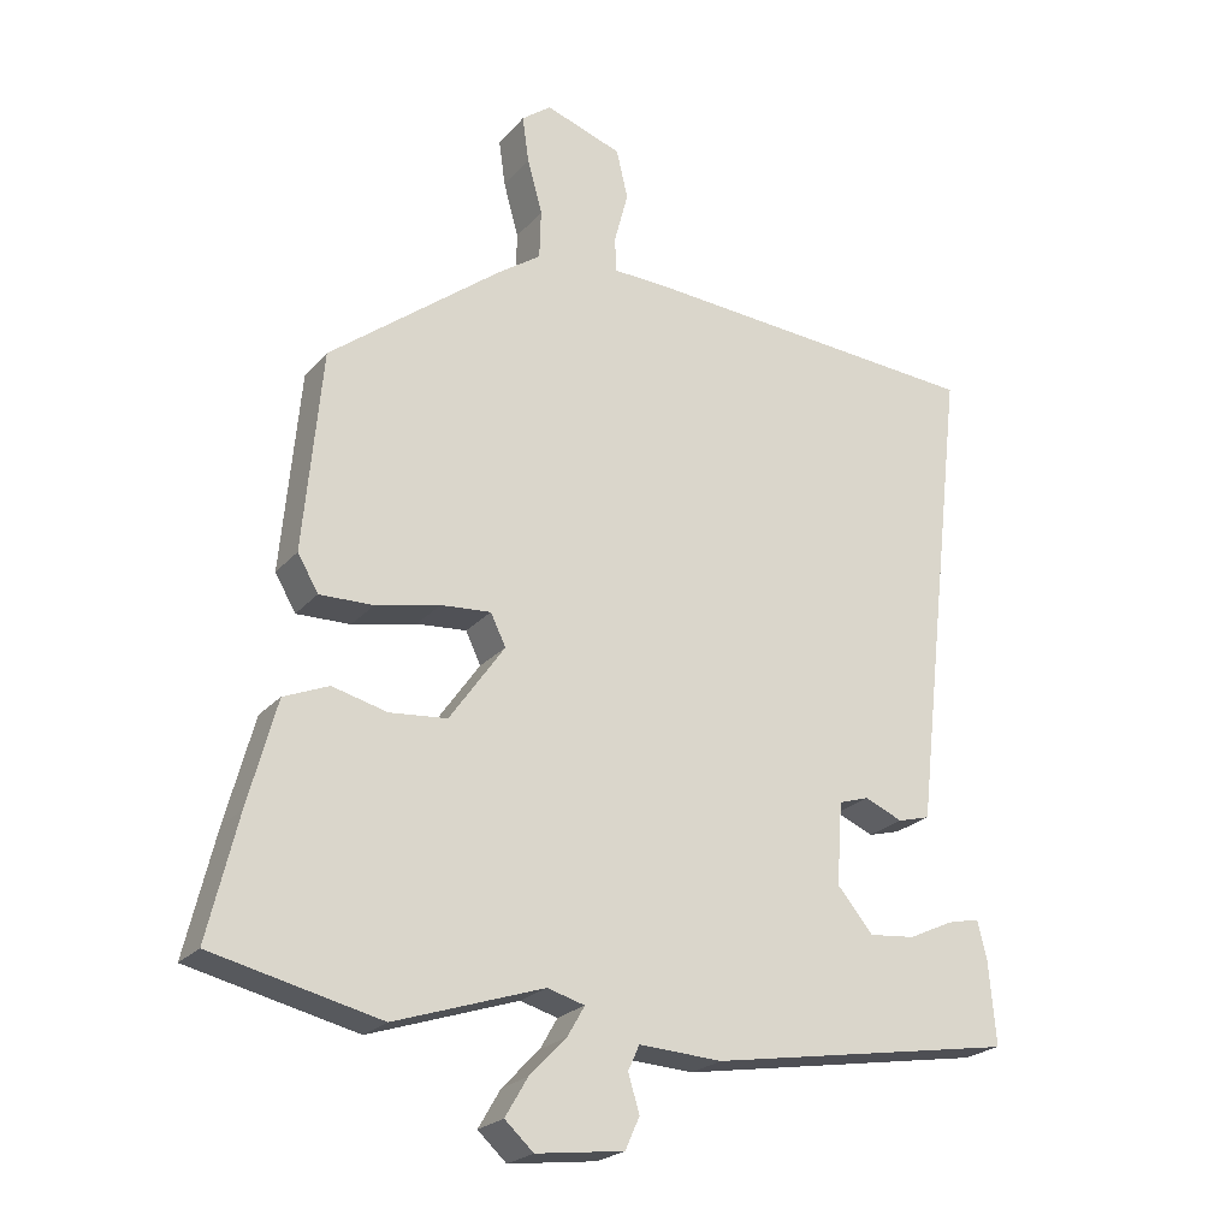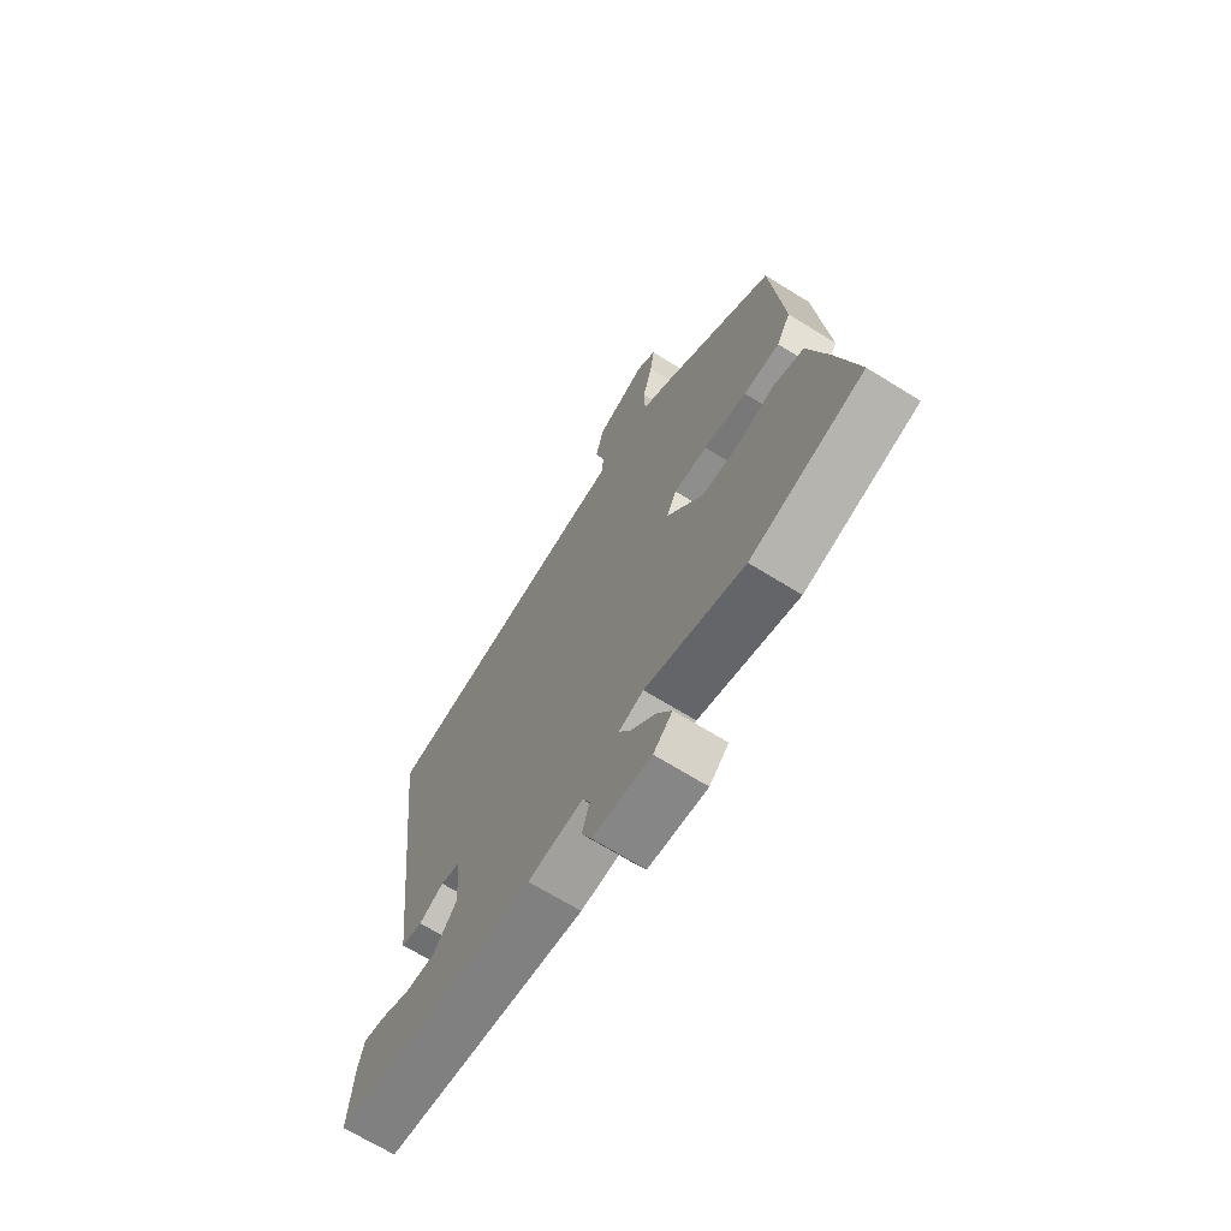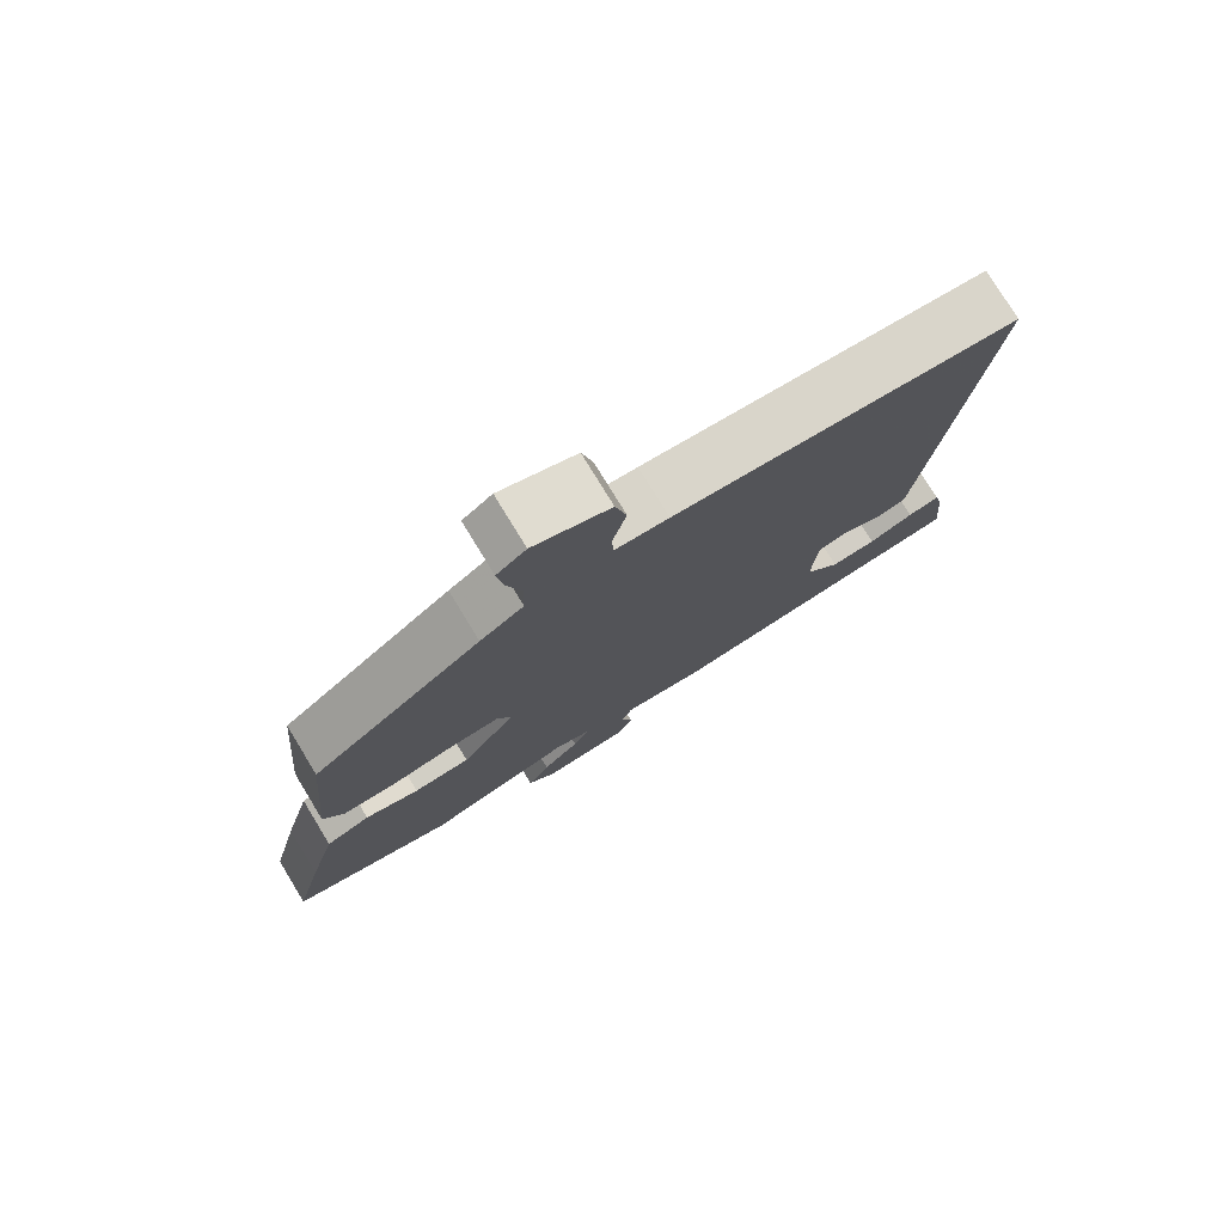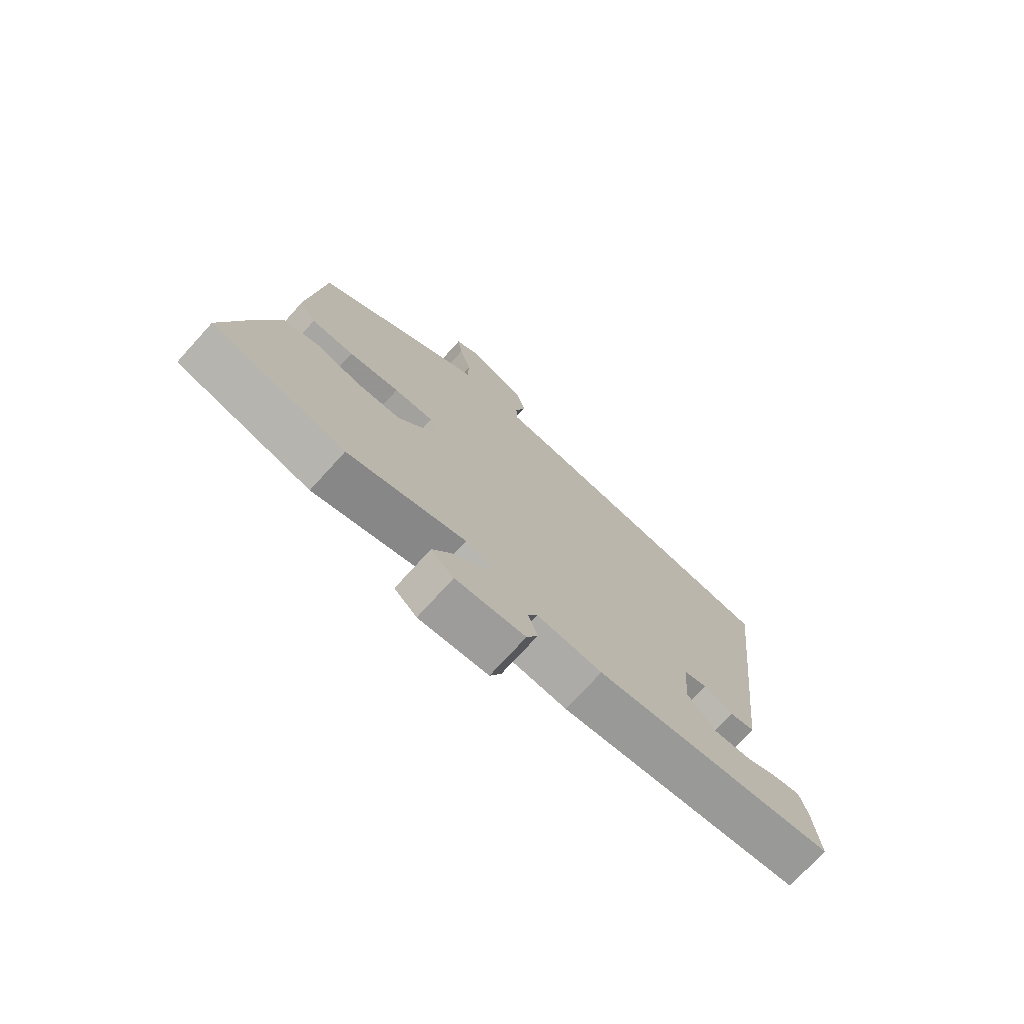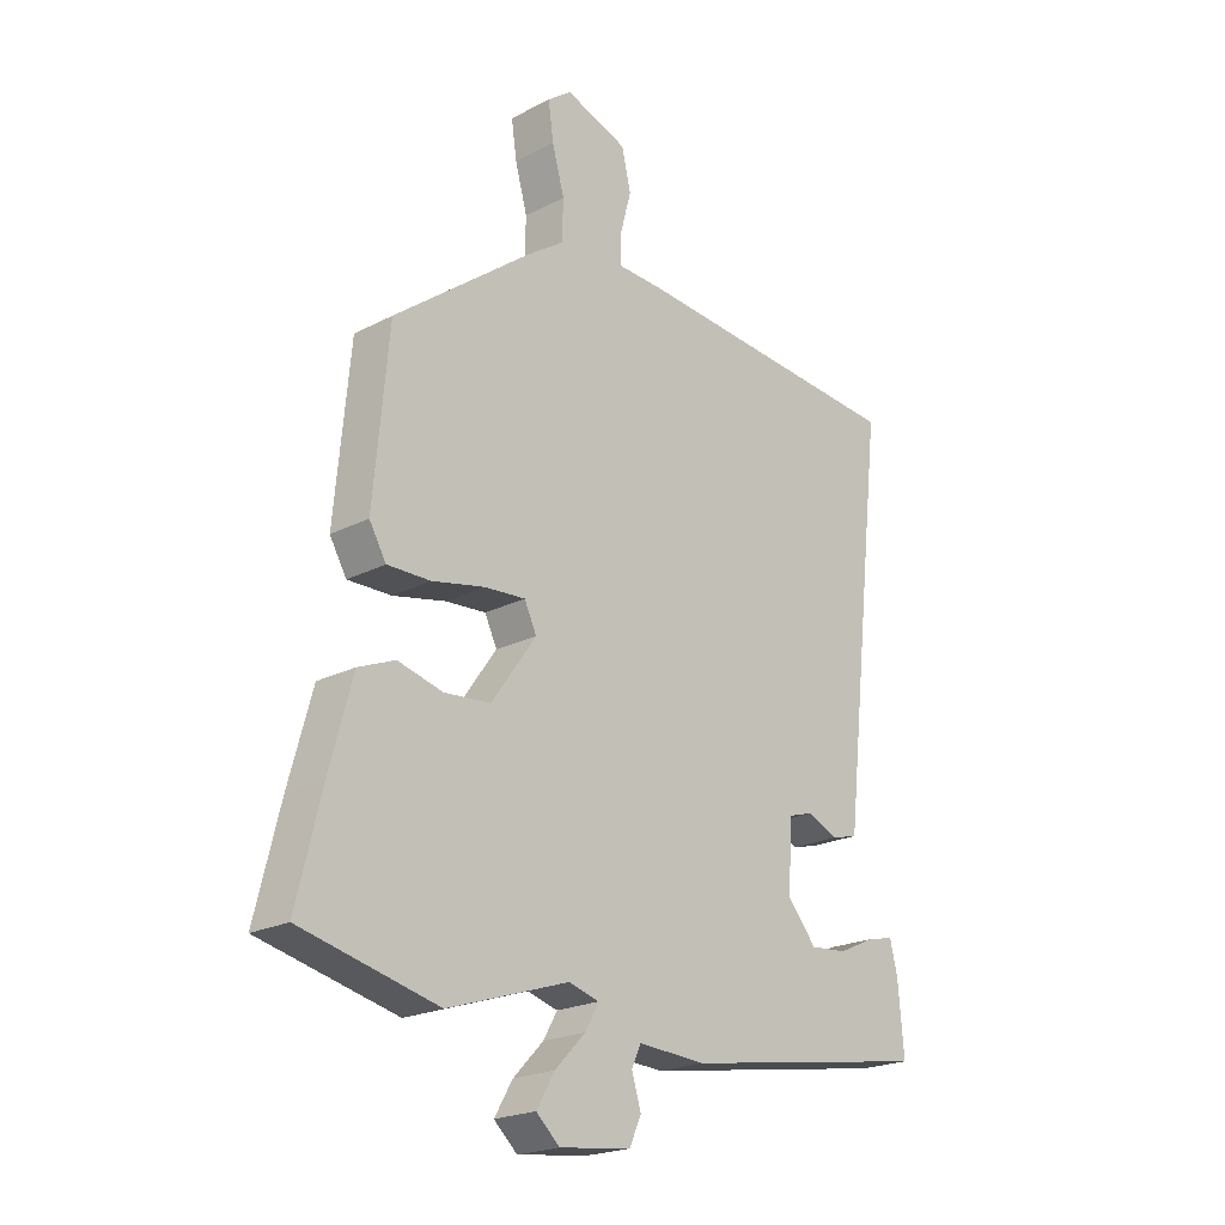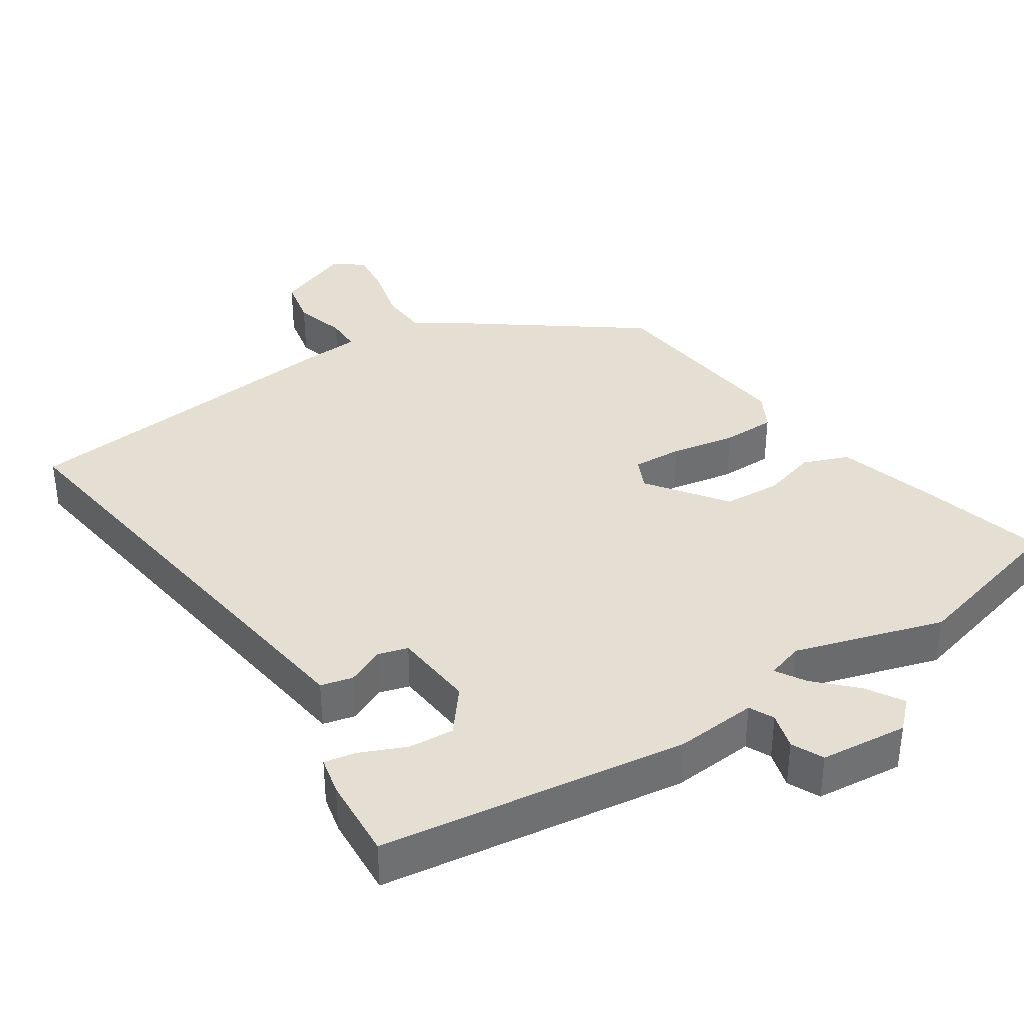
<metadata>
{"format":"obj","ext":"obj","renderer":"f3d","projection":"perspective","resolution":1024,"background":"white","views":[{"elev":-22.7,"azim":-29.4,"up":"+Z"},{"elev":-68.5,"azim":-121.9,"up":"+Z"},{"elev":77.3,"azim":-31.4,"up":"+Z"},{"elev":-74.6,"azim":-42.3,"up":"+Z"},{"elev":-21.4,"azim":-47.4,"up":"+Z"},{"elev":37.0,"azim":145.4,"up":"+Y"}]}
</metadata>
<code>
v -0.457 0.07 0.308
v -0.218 0.07 0.492
v -0.157 0.07 0.534
v -0.155 0.07 0.603
v -0.176 0.07 0.679
v -0.185 0.07 0.743
v -0.144 0.07 0.774
v -0.037 0.07 0.736
v -0.021 0.07 0.668
v -0.04 0.07 0.596
v -0.039 0.07 0.546
v 0.037 0.07 0.543
v 0.518 0.07 0.505
v 0.455 0.07 -0.045
v 0.442 0.07 -0.16
v 0.397 0.07 -0.172
v 0.344 0.07 -0.149
v 0.302 0.07 -0.162
v 0.294 0.07 -0.277
v 0.344 0.07 -0.337
v 0.408 0.07 -0.331
v 0.471 0.07 -0.302
v 0.516 0.07 -0.292
v 0.529 0.07 -0.345
v 0.539 0.07 -0.462
v 0.11 0.07 -0.531
v -0.006 0.07 -0.524
v -0.022 0.07 -0.559
v -0.006 0.07 -0.611
v -0.026 0.07 -0.656
v -0.149 0.07 -0.671
v -0.189 0.07 -0.634
v -0.158 0.07 -0.581
v -0.106 0.07 -0.527
v -0.082 0.07 -0.485
v -0.134 0.07 -0.47
v -0.342 0.07 -0.538
v -0.577 0.07 -0.482
v -0.535 0.07 -0.31
v -0.495 0.07 -0.163
v -0.432 0.07 -0.137
v -0.355 0.07 -0.157
v -0.275 0.07 -0.15
v -0.198 0.07 -0.041
v -0.219 0.07 0.003
v -0.289 0.07 -0.002
v -0.379 0.07 -0.021
v -0.454 0.07 -0.022
v -0.483 0.07 0.028
v -0.457 0 0.308
v -0.218 0 0.492
v -0.157 0 0.534
v -0.155 0 0.603
v -0.176 0 0.679
v -0.185 0 0.743
v -0.144 0 0.774
v -0.037 0 0.736
v -0.021 0 0.668
v -0.04 0 0.596
v -0.039 0 0.546
v 0.037 0 0.543
v 0.518 0 0.505
v 0.455 0 -0.045
v 0.442 0 -0.16
v 0.397 0 -0.172
v 0.344 0 -0.149
v 0.302 0 -0.162
v 0.294 0 -0.277
v 0.344 0 -0.337
v 0.408 0 -0.331
v 0.471 0 -0.302
v 0.516 0 -0.292
v 0.529 0 -0.345
v 0.539 0 -0.462
v 0.11 0 -0.531
v -0.006 0 -0.524
v -0.022 0 -0.559
v -0.006 0 -0.611
v -0.026 0 -0.656
v -0.149 0 -0.671
v -0.189 0 -0.634
v -0.158 0 -0.581
v -0.106 0 -0.527
v -0.082 0 -0.485
v -0.134 0 -0.47
v -0.342 0 -0.538
v -0.577 0 -0.482
v -0.535 0 -0.31
v -0.495 0 -0.163
v -0.432 0 -0.137
v -0.355 0 -0.157
v -0.275 0 -0.15
v -0.198 0 -0.041
v -0.219 0 0.003
v -0.289 0 -0.002
v -0.379 0 -0.021
v -0.454 0 -0.022
v -0.483 0 0.028
f 1 2 3
f 49 1 3
f 48 49 3
f 47 48 3
f 46 47 3
f 45 46 3
f 44 45 3
f 40 41 42
f 39 40 42
f 38 39 42
f 37 38 42
f 36 37 42
f 35 36 42 43
f 32 33 34
f 31 32 34
f 30 31 34
f 29 30 34
f 28 29 34
f 27 28 34 35
f 25 26 27
f 24 25 27
f 23 24 27
f 22 23 27
f 21 22 27
f 20 21 27 35
f 35 43 44
f 20 35 44
f 19 20 44
f 14 15 16 17
f 14 17 18
f 13 14 18
f 12 13 18
f 11 12 18
f 8 9 10
f 7 8 10
f 6 7 10
f 5 6 10
f 4 5 10
f 3 4 10 11
f 18 19 44
f 11 18 44
f 3 11 44
f 52 51 50
f 52 50 98
f 52 98 97
f 52 97 96
f 52 96 95
f 52 95 94
f 52 94 93
f 91 90 89
f 91 89 88
f 91 88 87
f 91 87 86
f 91 86 85
f 92 91 85 84
f 83 82 81
f 83 81 80
f 83 80 79
f 83 79 78
f 83 78 77
f 84 83 77 76
f 76 75 74
f 76 74 73
f 76 73 72
f 76 72 71
f 76 71 70
f 84 76 70 69
f 93 92 84
f 93 84 69
f 93 69 68
f 66 65 64 63
f 67 66 63
f 67 63 62
f 67 62 61
f 67 61 60
f 59 58 57
f 59 57 56
f 59 56 55
f 59 55 54
f 59 54 53
f 60 59 53 52
f 93 68 67
f 93 67 60
f 93 60 52
f 1 50 51 2
f 2 51 52 3
f 3 52 53 4
f 4 53 54 5
f 5 54 55 6
f 6 55 56 7
f 7 56 57 8
f 8 57 58 9
f 9 58 59 10
f 10 59 60 11
f 11 60 61 12
f 12 61 62 13
f 13 62 63 14
f 14 63 64 15
f 15 64 65 16
f 16 65 66 17
f 17 66 67 18
f 18 67 68 19
f 19 68 69 20
f 20 69 70 21
f 21 70 71 22
f 22 71 72 23
f 23 72 73 24
f 24 73 74 25
f 25 74 75 26
f 26 75 76 27
f 27 76 77 28
f 28 77 78 29
f 29 78 79 30
f 30 79 80 31
f 31 80 81 32
f 32 81 82 33
f 33 82 83 34
f 34 83 84 35
f 35 84 85 36
f 36 85 86 37
f 37 86 87 38
f 38 87 88 39
f 39 88 89 40
f 40 89 90 41
f 41 90 91 42
f 42 91 92 43
f 43 92 93 44
f 44 93 94 45
f 45 94 95 46
f 46 95 96 47
f 47 96 97 48
f 48 97 98 49
f 49 98 50 1

</code>
